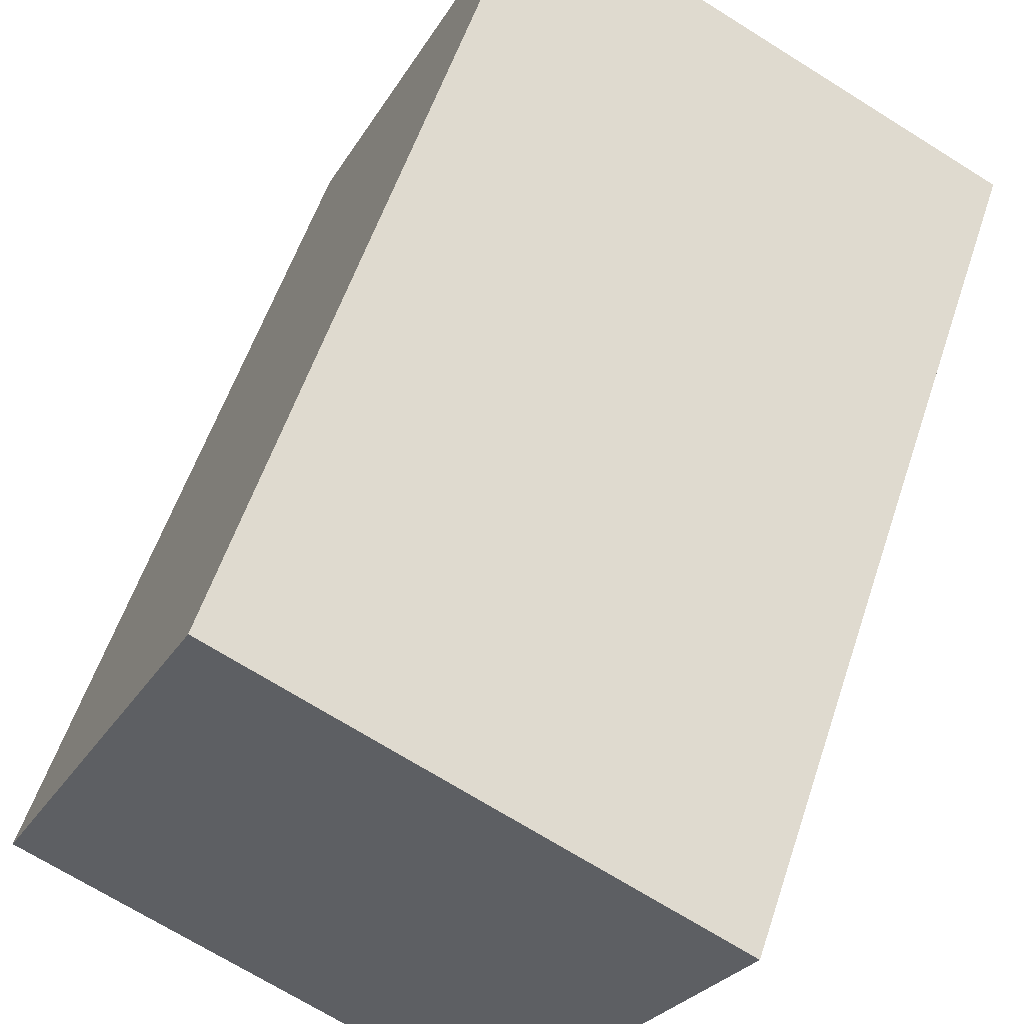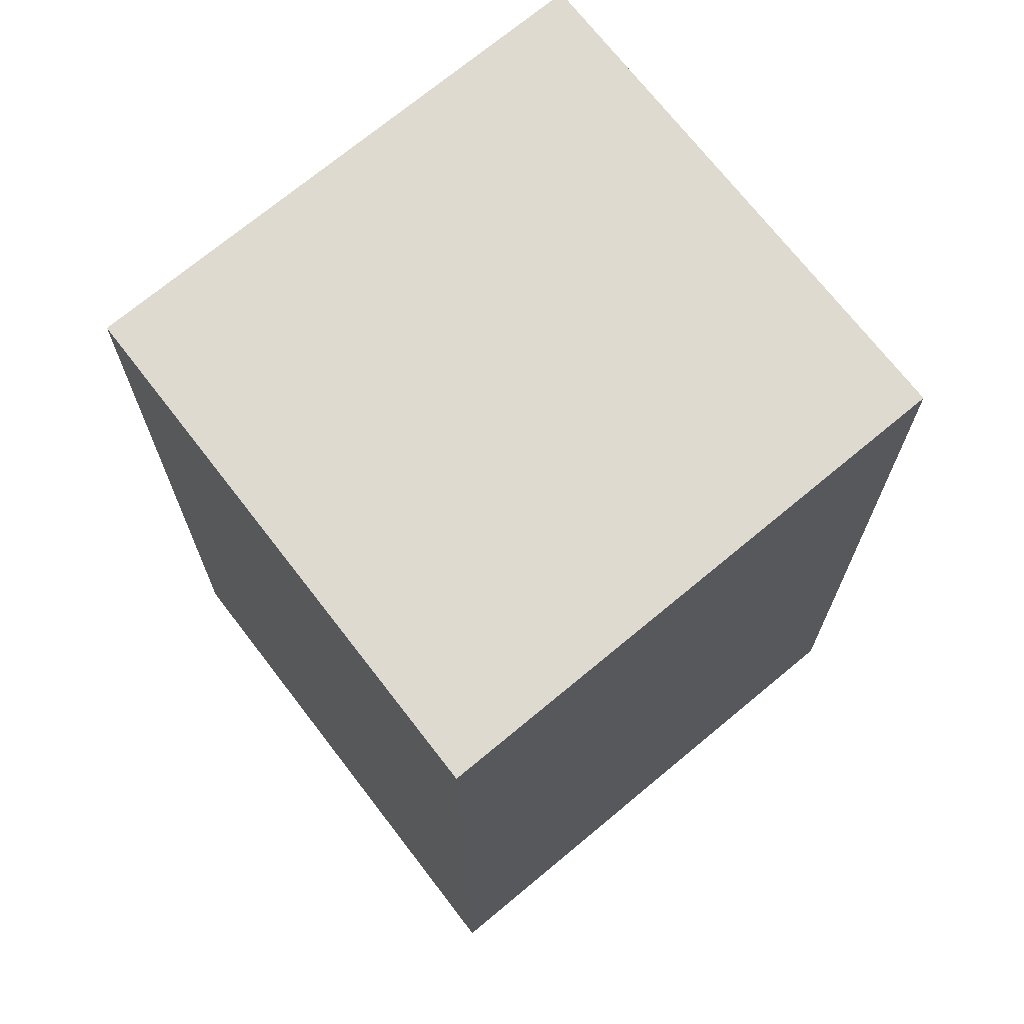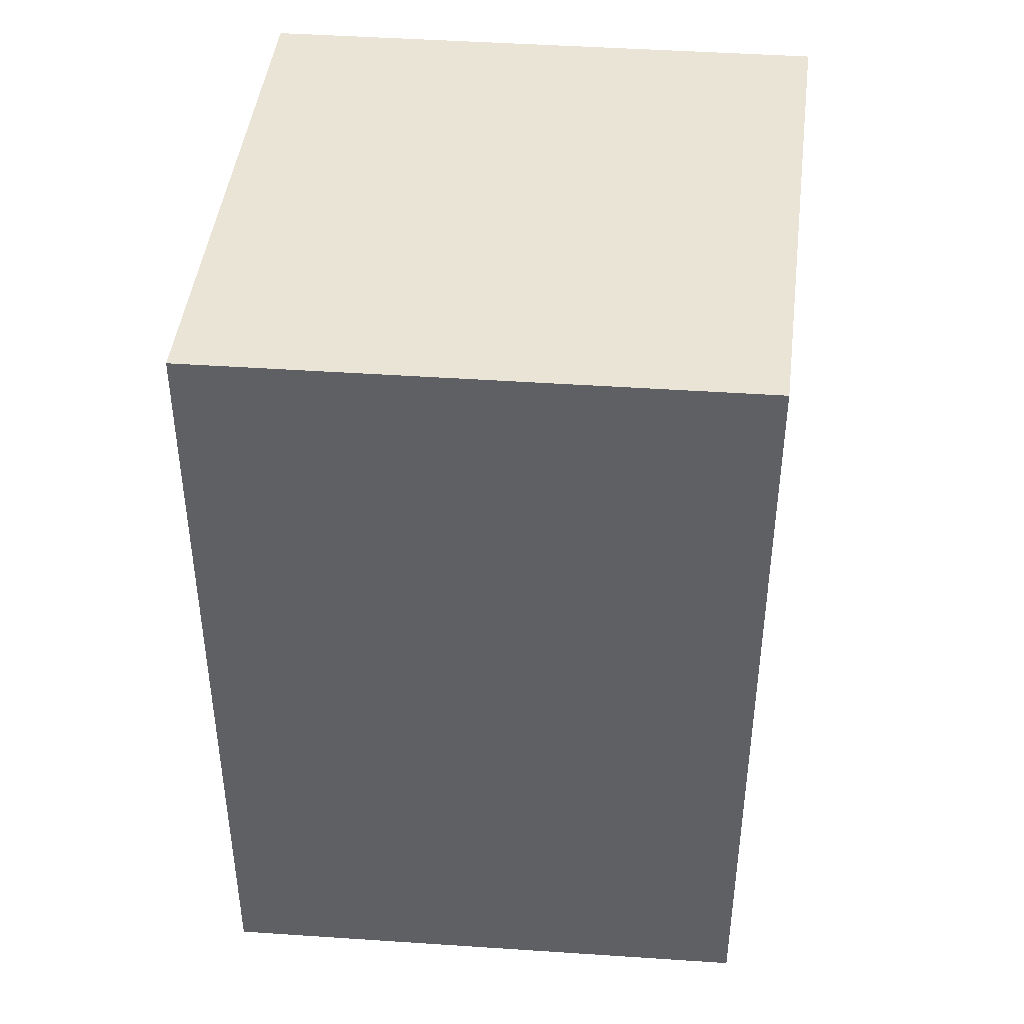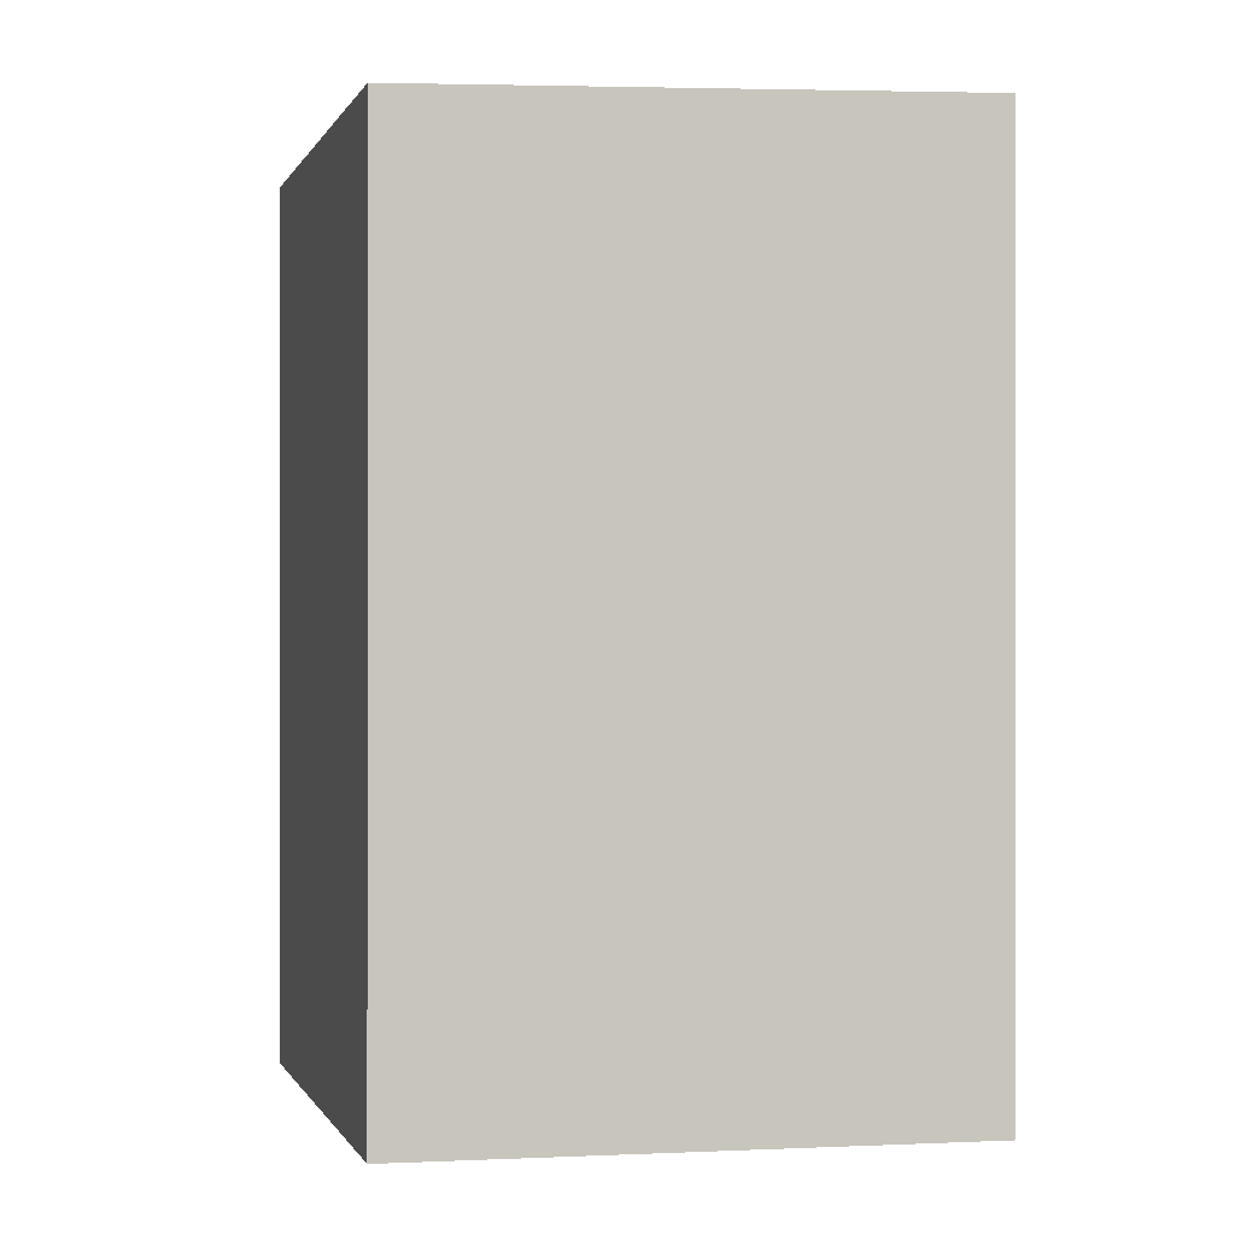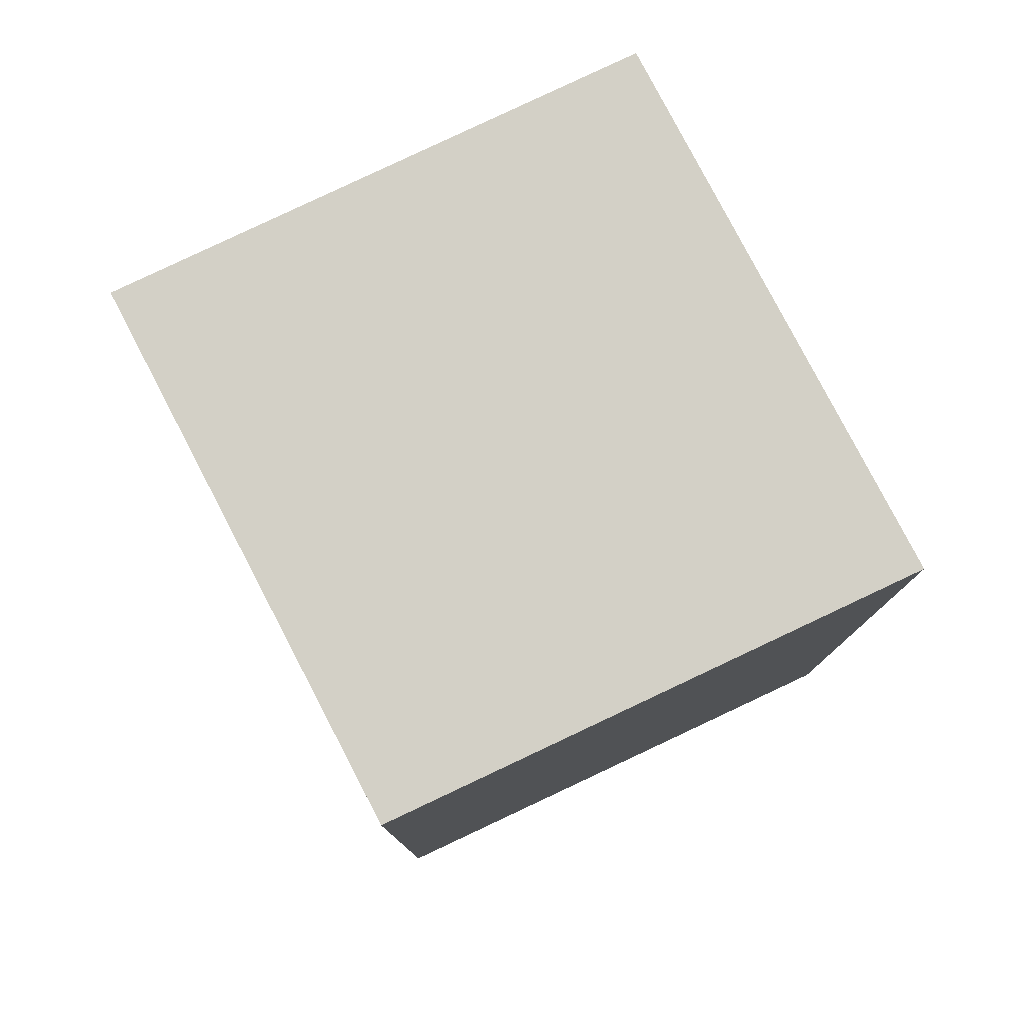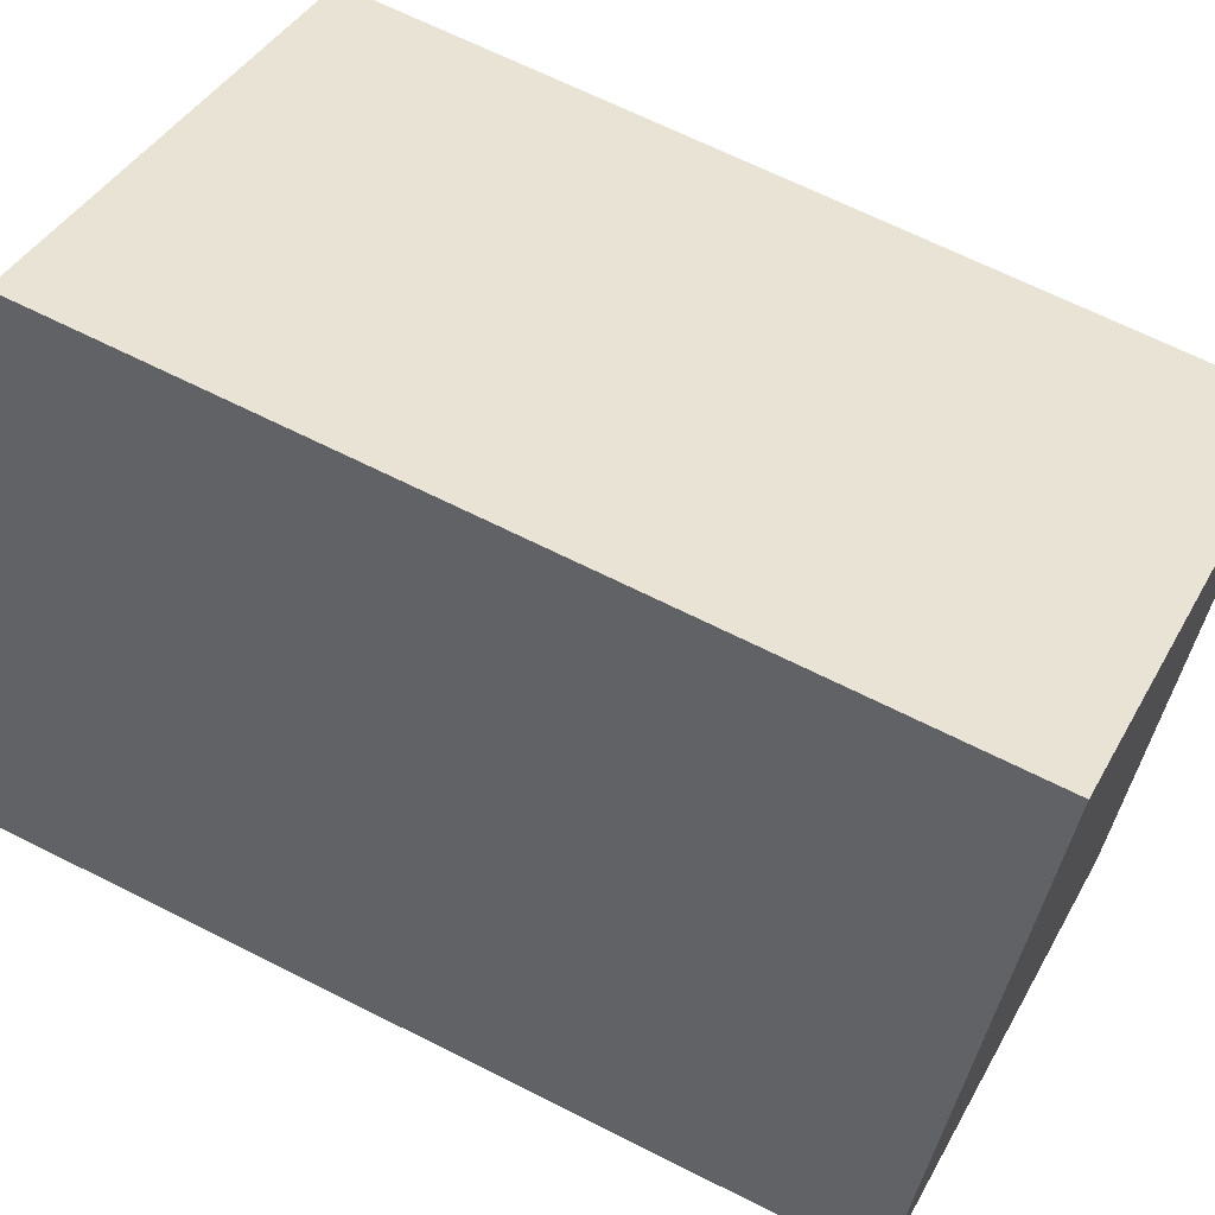
<metadata>
{"format":"obj","ext":"obj","renderer":"f3d","projection":"perspective","resolution":1024,"background":"white","views":[{"elev":56.3,"azim":-161.8,"up":"+Z"},{"elev":71.3,"azim":-154.6,"up":"+Y"},{"elev":45.1,"azim":-110.3,"up":"+Y"},{"elev":-0.3,"azim":141.4,"up":"+Y"},{"elev":79.8,"azim":127.7,"up":"+Y"},{"elev":66.5,"azim":116.9,"up":"+Z"}]}
</metadata>
<code>
v  0.0004423 20.72 -0.0006569
v  5.515 7.323e-16 -11.96
v  0 0 0
v  5.515 20.72 -11.96
v  16.96 3.728e-16 -6.088
v  16.96 20.44 -6.088
v  11.44 20.44 5.87
v  11.44 -3.595e-16 5.871
g defaultobject
f 1 2 3
f 2 1 4
f 4 5 2
f 5 4 6
f 5 7 8
f 7 5 6
f 8 1 3
f 1 8 7
f 6 1 7
f 1 6 4
f 5 3 2
f 3 5 8

</code>
